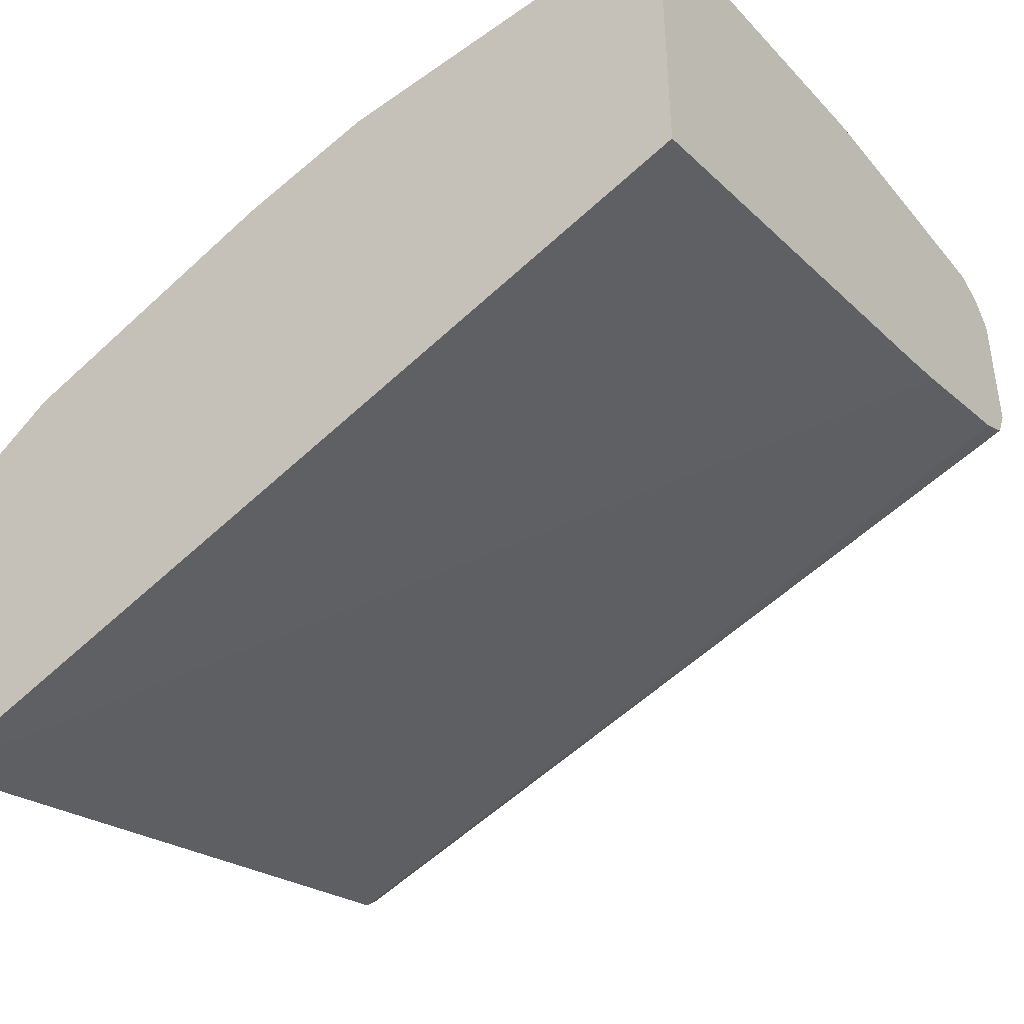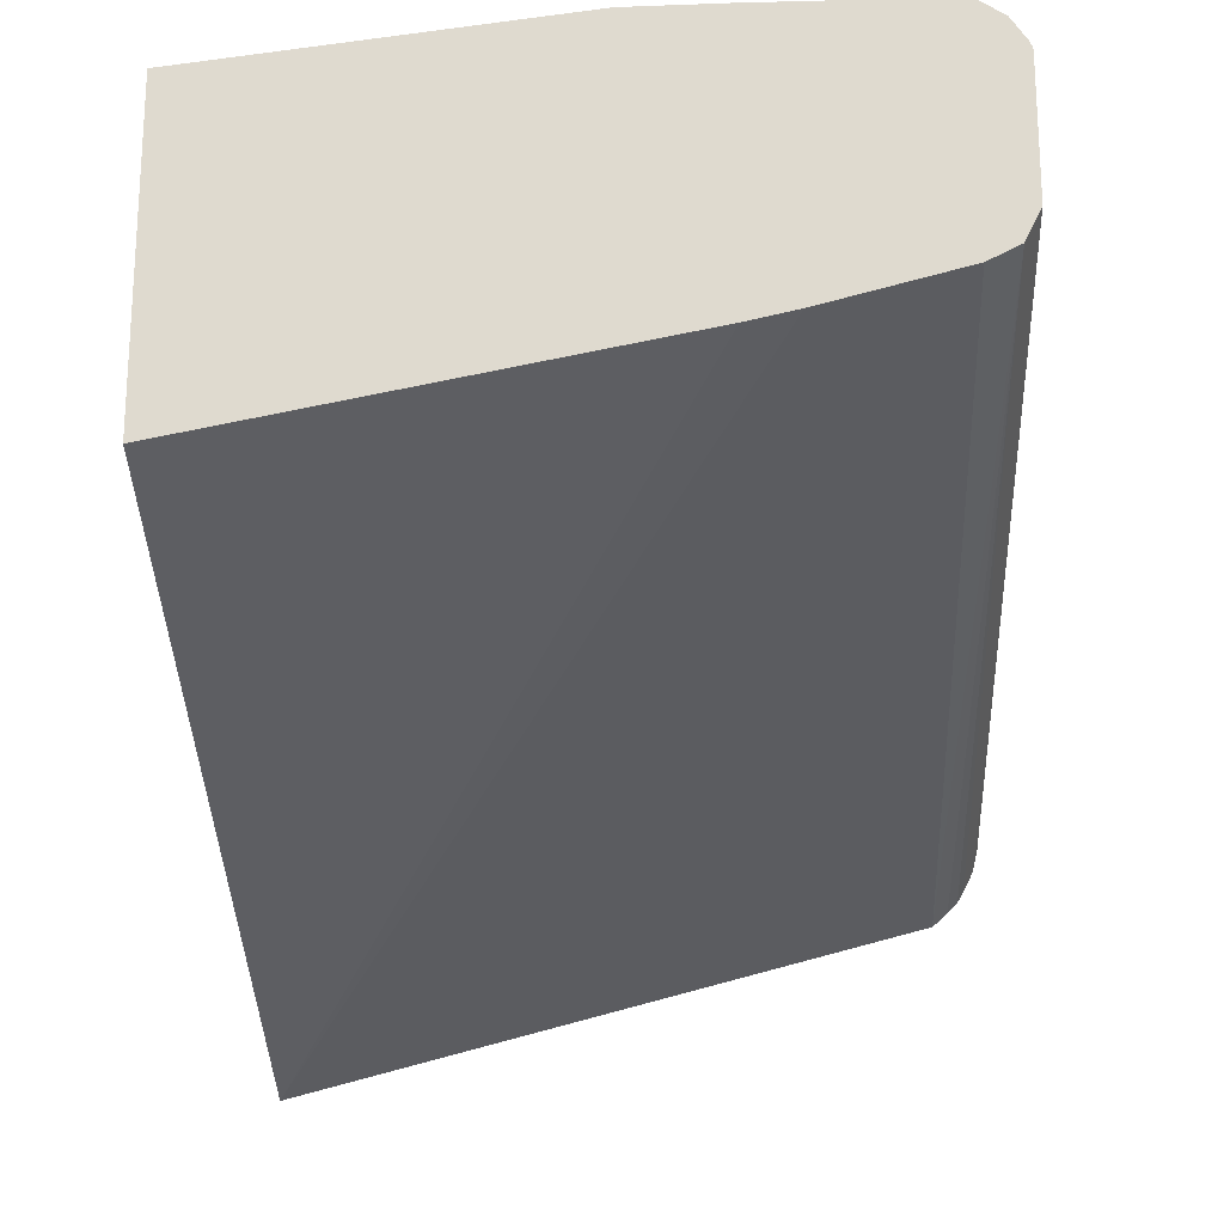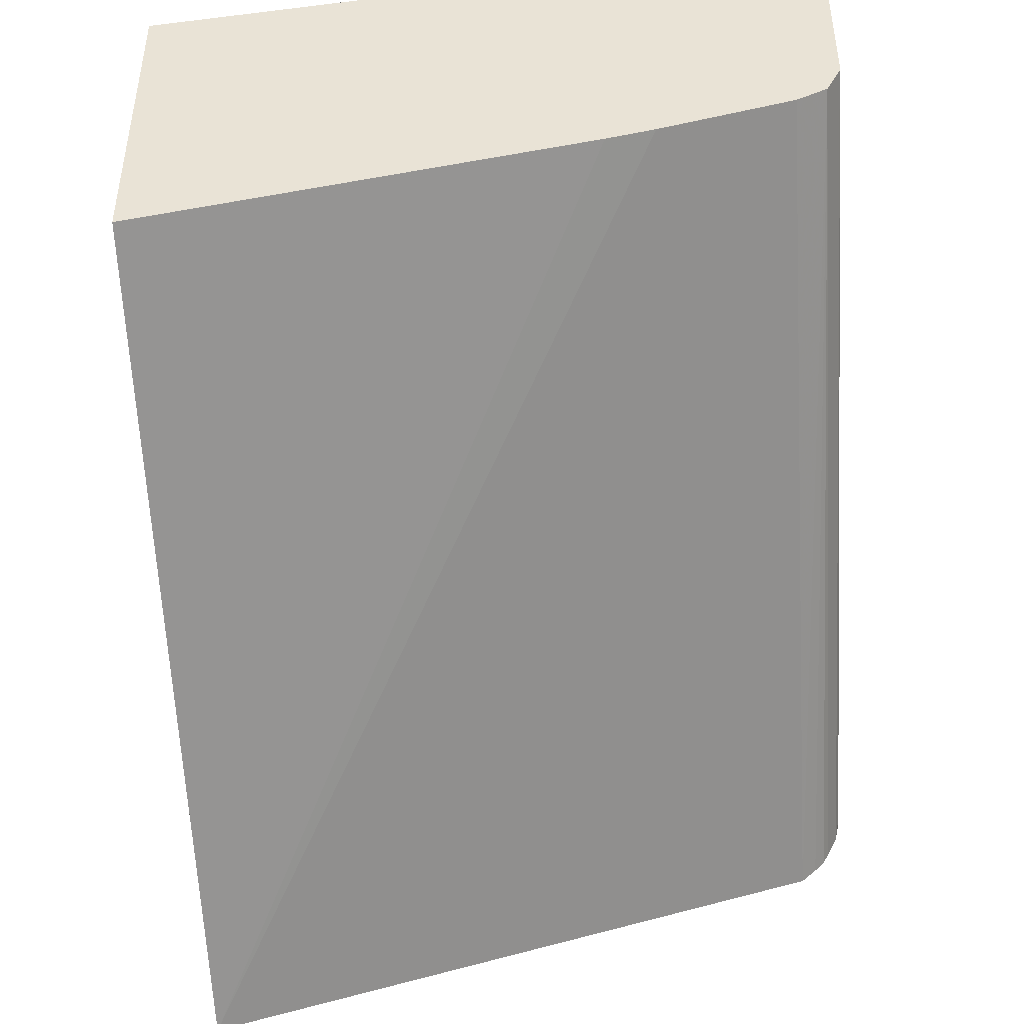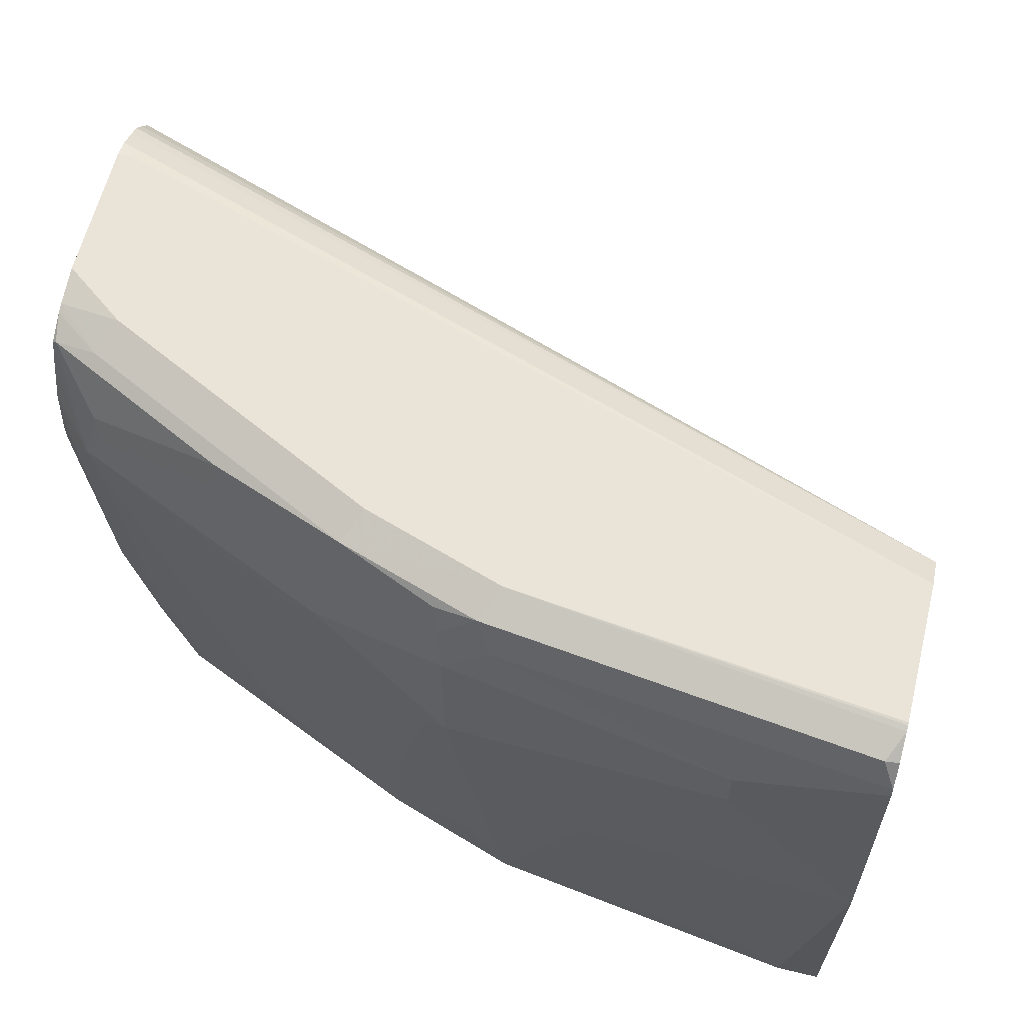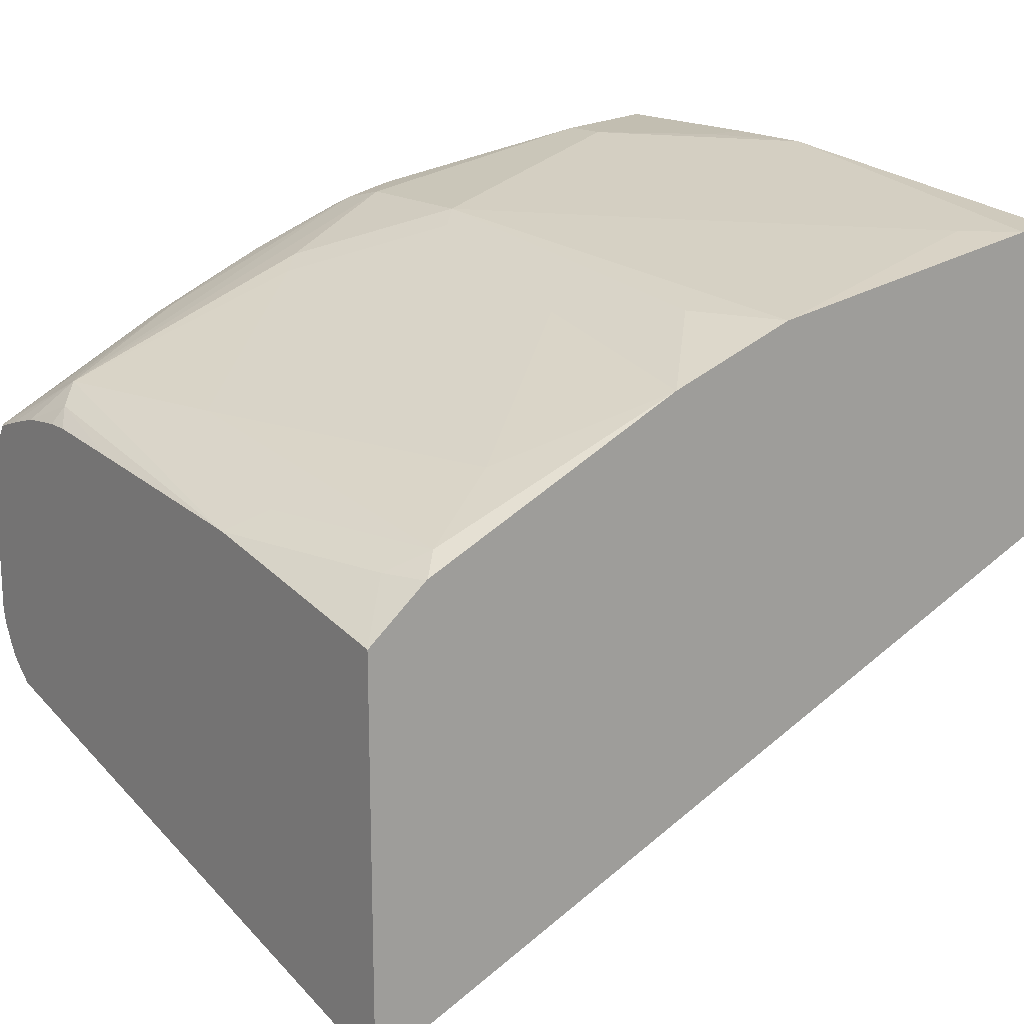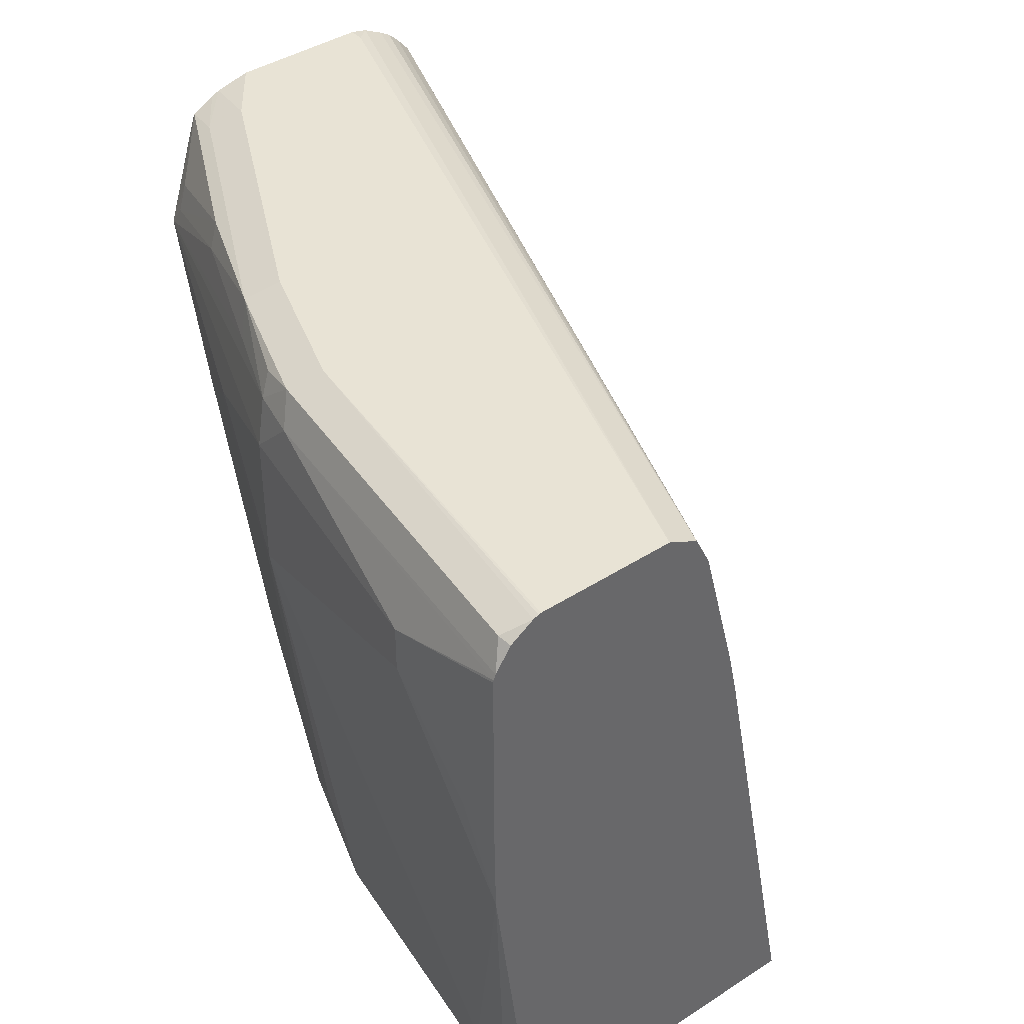
<metadata>
{"format":"obj","ext":"obj","renderer":"f3d","projection":"perspective","resolution":1024,"background":"white","views":[{"elev":-40.3,"azim":35.7,"up":"+Z"},{"elev":-20.2,"azim":92.6,"up":"+Z"},{"elev":-44.6,"azim":93.6,"up":"+Z"},{"elev":61.2,"azim":13.8,"up":"+Y"},{"elev":17.1,"azim":-37.9,"up":"+Z"},{"elev":41.1,"azim":51.8,"up":"+Y"}]}
</metadata>
<code>
v -0.3118 0.3576 0.5236
v -0.3118 0.3576 0.6689
v -0.3118 0.5953 0.5854
v -0.0009482 0.5453 0.6844
v -0.0009482 0.5273 0.6804
v -0.0009482 0.3576 0.6473
v -0.3115 0.3576 0.6692
v -0.3118 0.3577 0.669
v -0.3118 0.6009 0.5904
v -0.0009482 0.6067 0.703
v -0.0009482 0.5953 0.6974
v -0.0009482 0.3576 0.7654
v -0.2893 0.3576 0.6867
v -0.3118 0.4423 0.6861
v -0.2948 0.3742 0.686
v -0.3118 0.6048 0.5944
v -0.0009482 0.612 0.7138
v -0.3118 0.6071 0.5984
v -0.3118 0.6109 0.606
v -0.0009482 0.4923 0.782
v -0.01701 0.3576 0.7654
v -0.2887 0.3576 0.6871
v -0.3061 0.5613 0.7037
v -0.3118 0.5216 0.6946
v -0.2806 0.3657 0.6931
v -0.2977 0.4338 0.6931
v -0.2977 0.5698 0.7101
v -0.0009482 0.6123 0.7144
v -0.3118 0.6123 0.6123
v -0.3061 0.6123 0.6123
v -0.0009482 0.5273 0.7824
v -0.01701 0.5273 0.7824
v -0.05103 0.5613 0.7824
v -0.1021 0.4593 0.7654
v -0.03402 0.3742 0.7654
v -0.1361 0.3576 0.7484
v -0.1871 0.3576 0.7314
v -0.3118 0.5783 0.6959
v -0.3118 0.5613 0.6978
v -0.3118 0.5529 0.6978
v -0.2806 0.5018 0.7101
v -0.2466 0.3827 0.7101
v -0.2913 0.5783 0.7101
v -0.2934 0.5868 0.7059
v -0.3104 0.6038 0.6889
v -0.3118 0.6027 0.6883
v -0.3118 0.5925 0.6917
v -0.2126 0.5528 0.7442
v -0.2041 0.5613 0.7484
v -0.1531 0.5783 0.7654
v -0.1552 0.5953 0.7612
v -0.1871 0.5953 0.7484
v -0.2402 0.5953 0.7271
v -0.0009482 0.6123 0.7645
v -0.3118 0.6123 0.6634
v -0.0009482 0.5944 0.7824
v -0.1531 0.5273 0.7654
v -0.05103 0.5783 0.7824
v -0.1531 0.3912 0.7484
v -0.1616 0.3827 0.7442
v -0.1867 0.3576 0.7316
v -0.1786 0.4338 0.7442
v -0.2424 0.6038 0.7229
v -0.2948 0.6067 0.6917
v -0.3118 0.6078 0.6794
v -0.1616 0.5188 0.7612
v -0.1361 0.5953 0.7654
v -0.1418 0.6067 0.7597
v -0.1573 0.6038 0.7569
v -0.1928 0.6067 0.7427
v -0.0009482 0.6121 0.7654
v -0.1361 0.6123 0.7484
v -0.3118 0.6091 0.6764
v -0.2891 0.6123 0.6804
v -0.0009482 0.5953 0.7822
v -0.2211 0.6123 0.7144
v -0.0009482 0.5972 0.7815
v -0.005695 0.6067 0.7768
v -0.1871 0.6123 0.7314
v -0.0009482 0.6114 0.7673
v -0.0009482 0.6057 0.7758
f 31 58 33
f 31 33 32
f 33 57 34
f 33 58 50
f 33 50 57
f 34 57 36
f 34 36 35
f 36 59 60
f 44 63 45
f 36 60 61
f 37 61 42
f 41 62 48
f 42 61 62
f 43 53 63
f 31 56 58
f 43 63 44
f 36 57 59
f 41 42 62
f 27 51 52
f 28 79 72
f 27 43 44
f 45 64 65
f 27 44 45
f 27 45 46
f 27 46 47
f 27 47 38
f 27 41 48
f 28 72 54
f 27 48 49
f 27 50 51
f 27 52 53
f 27 53 43
f 28 30 29
f 28 55 74
f 28 74 76
f 28 76 79
f 27 49 50
f 45 65 46
f 60 62 61
f 48 62 66
f 64 73 65
f 64 70 76
f 64 76 74
f 67 75 77
f 67 77 78
f 67 78 68
f 68 78 72
f 64 74 73
f 68 72 70
f 70 72 79
f 70 79 76
f 71 72 80
f 72 78 80
f 77 81 78
f 78 81 80
f 25 42 41
f 68 70 69
f 45 63 64
f 63 70 64
f 58 75 67
f 48 66 57
f 48 57 49
f 49 57 50
f 50 58 67
f 50 67 51
f 51 67 68
f 51 68 69
f 59 62 60
f 51 69 70
f 52 70 53
f 53 70 63
f 54 72 71
f 55 73 74
f 56 75 58
f 57 66 62
f 57 62 59
f 51 70 52
f 25 37 42
f 28 29 55
f 25 41 27
f 1 12 21
f 1 21 36
f 1 36 61
f 1 61 37
f 1 37 22
f 1 22 13
f 1 13 7
f 1 6 12
f 1 7 2
f 3 9 10
f 3 10 11
f 3 11 4
f 4 11 10
f 4 10 17
f 4 17 28
f 4 28 54
f 2 7 8
f 1 5 6
f 1 4 5
f 1 3 4
f 25 27 26
f 1 2 8
f 1 8 14
f 1 14 24
f 1 24 40
f 1 40 39
f 1 39 38
f 1 38 47
f 1 47 46
f 1 46 65
f 1 65 73
f 1 55 29
f 1 29 19
f 1 19 18
f 1 18 16
f 1 16 9
f 1 9 3
f 4 54 71
f 4 71 80
f 1 73 55
f 4 81 77
f 14 27 23
f 15 22 25
f 17 19 28
f 19 29 30
f 19 30 28
f 20 31 32
f 20 32 33
f 14 26 27
f 20 33 34
f 21 35 36
f 22 37 25
f 23 38 39
f 23 39 40
f 23 40 24
f 4 80 81
f 23 27 38
f 20 34 35
f 14 25 26
f 20 35 21
f 14 23 24
f 4 75 56
f 14 15 25
f 4 77 75
f 4 56 31
f 4 31 20
f 4 20 12
f 4 6 5
f 7 13 8
f 8 13 15
f 4 12 6
f 9 16 10
f 13 22 15
f 10 16 18
f 10 18 19
f 10 19 17
f 8 15 14
f 12 20 21

</code>
